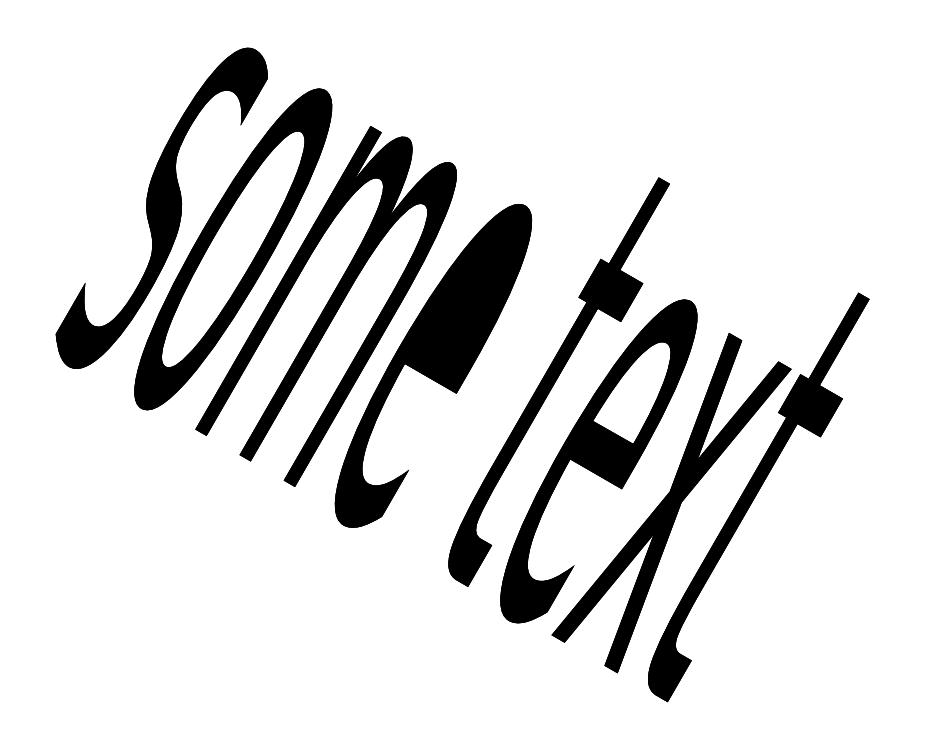
<metadata>
{"format":"dxf","ext":"dxf","renderer":"ezdxf+matplotlib","layout":"modelspace","background":"white","min_lineweight":24,"dpi":150}
</metadata>
<code>
0
SECTION
2
ENTITIES
0
INSERT
8
0
2
TEXTBLOCK
10
2
20
3
30
0
41
0.75
42
3
50
330
0
INSERT
8
0
2
TEXTBLOCK2
10
2
20
3
30
0
41
0.25
42
6
50
330
0
TEXT
8
0
10
2.832
20
5.984
30
0
40
3
1
some text
50
330
41
0.25
72
     1
11
4.799
21
4.848
31
0
0
ENDSEC
0
EOF

</code>
